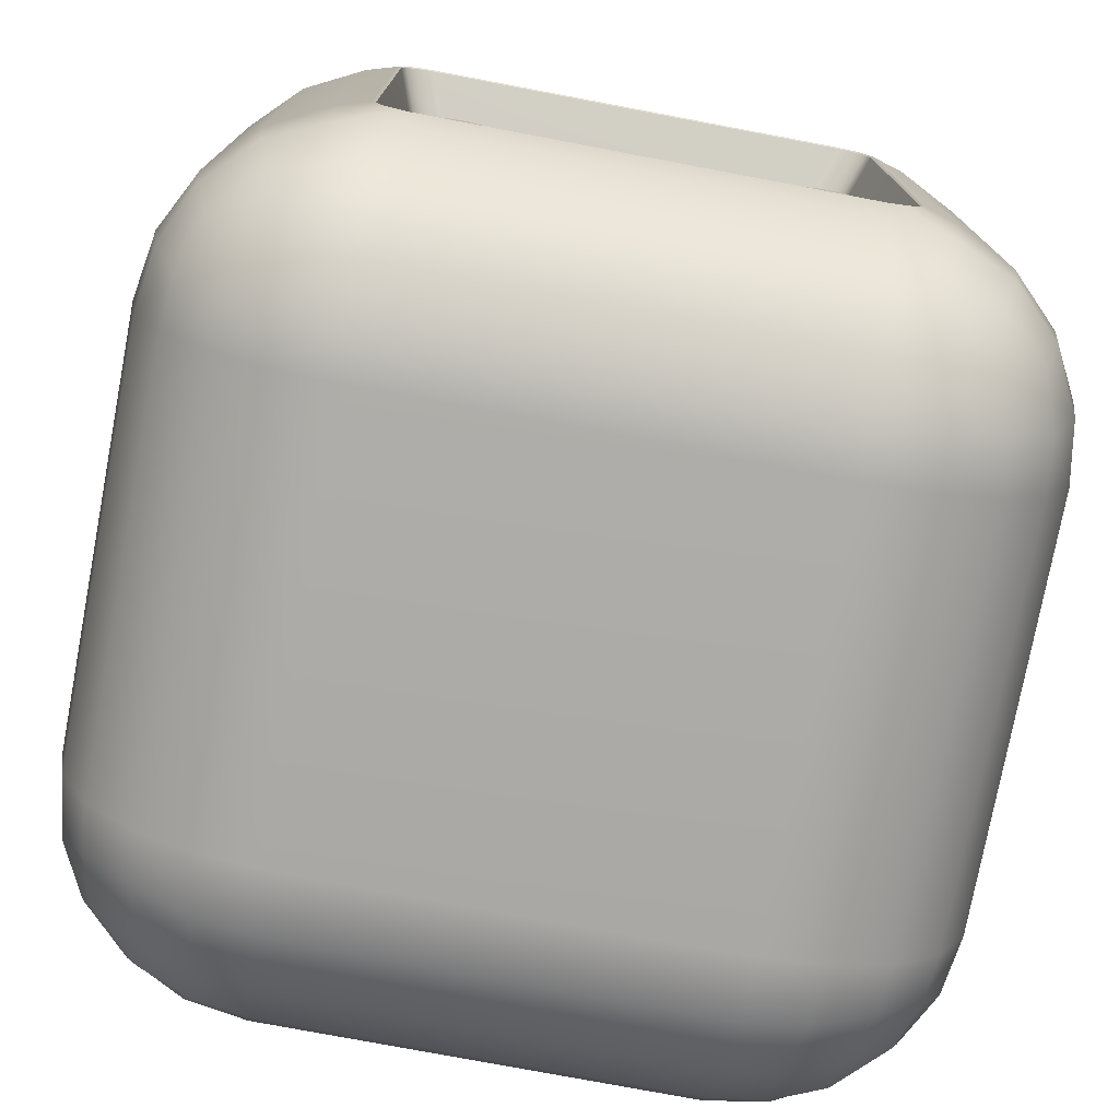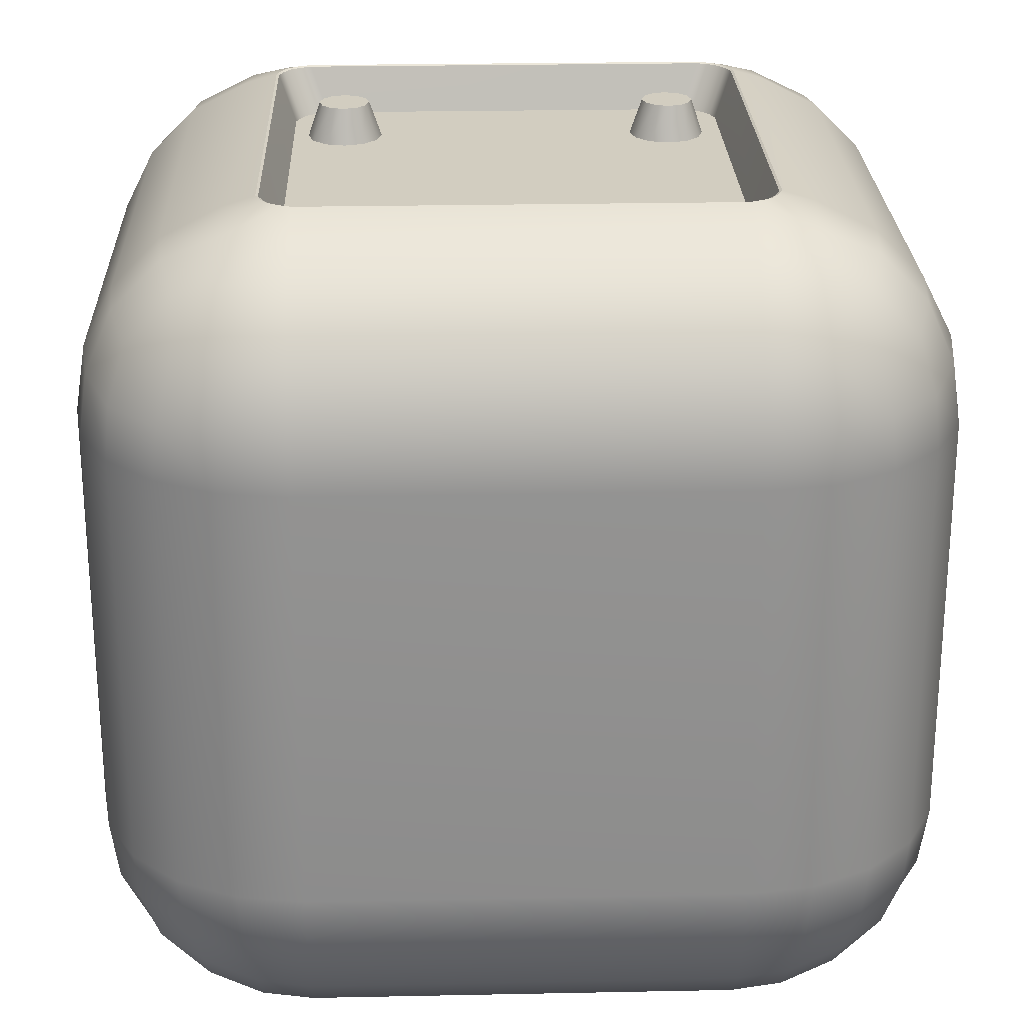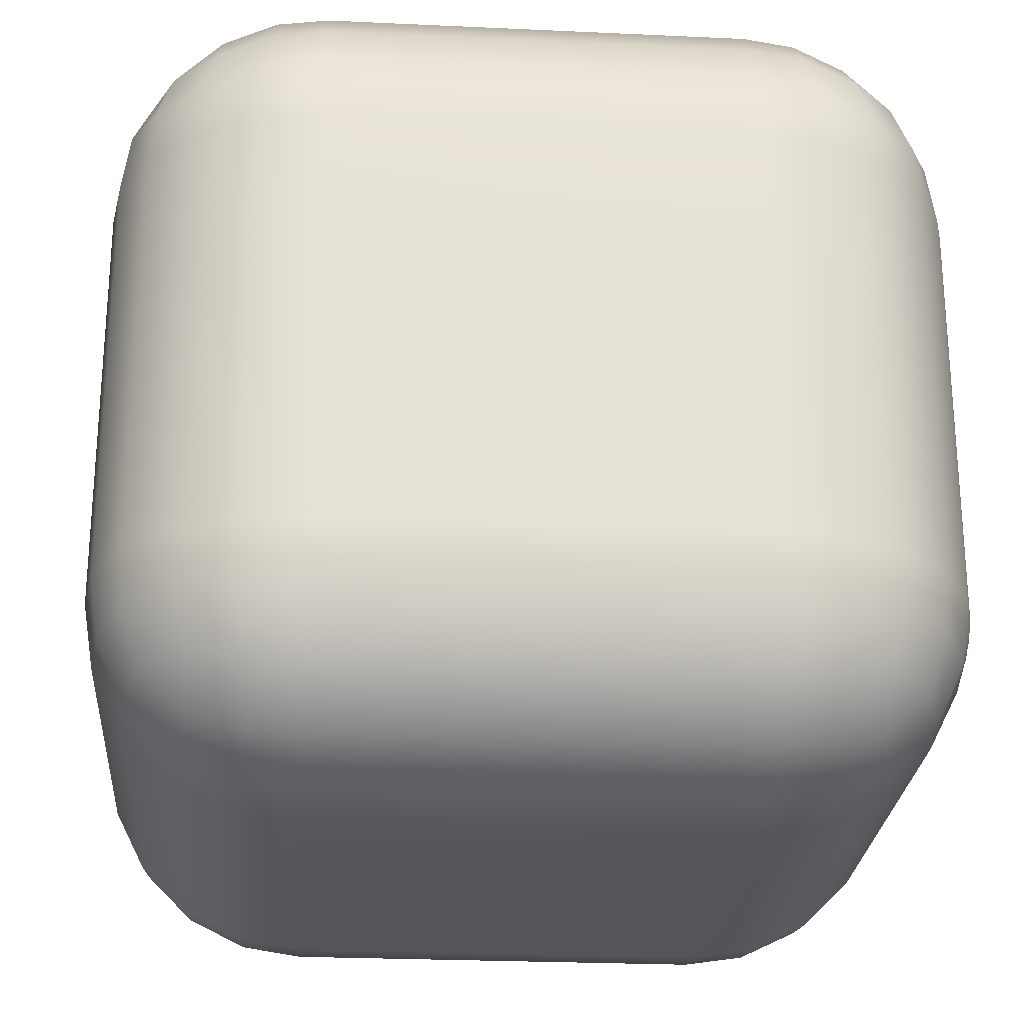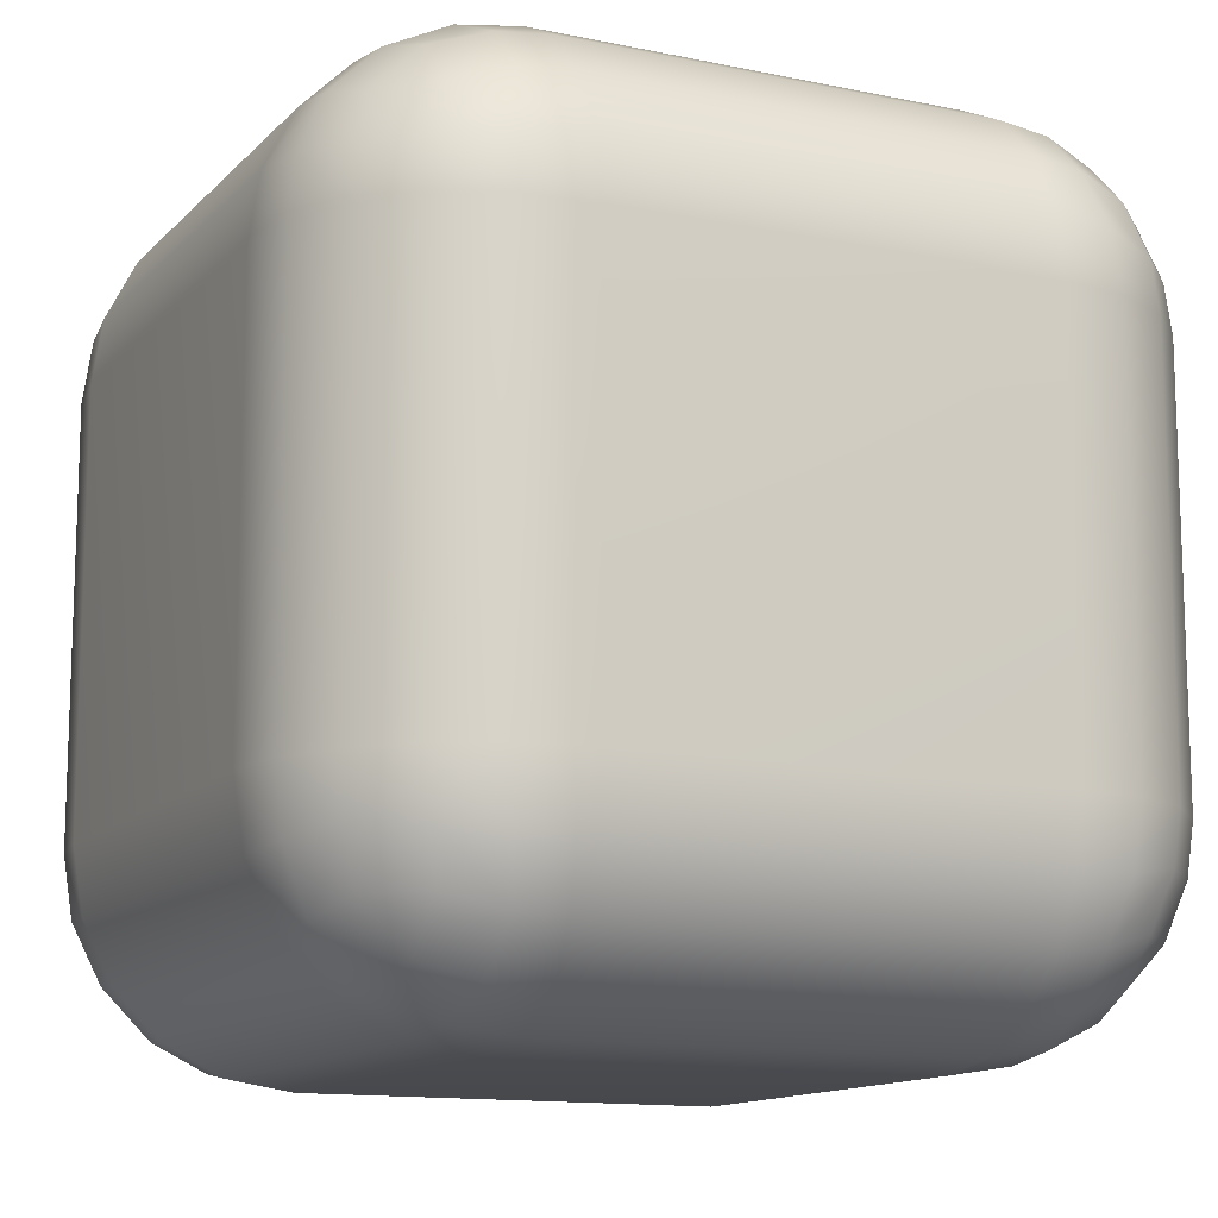
<metadata>
{"format":"obj","ext":"obj","renderer":"f3d","projection":"perspective","resolution":1024,"background":"white","views":[{"elev":-76.3,"azim":-10.7,"up":"+Y"},{"elev":24.7,"azim":178.1,"up":"+Z"},{"elev":-25.3,"azim":-94.3,"up":"+Y"},{"elev":-12.8,"azim":154.1,"up":"+Y"}]}
</metadata>
<code>
g default
v -0.1583 -0.1415 0.4439
v -0.1749 -0.1249 0.4439
v -0.1975 -0.1189 0.4439
v -0.2201 -0.1249 0.4439
v -0.2367 -0.1415 0.4439
v -0.2427 -0.1641 0.4439
v -0.2367 -0.1867 0.4439
v -0.2201 -0.2032 0.4439
v -0.1975 -0.2093 0.4439
v -0.1749 -0.2032 0.4439
v -0.1583 -0.1867 0.4439
v -0.1523 -0.1641 0.4439
v -0.171 -0.1488 0.4861
v -0.1822 -0.1376 0.4861
v -0.1975 -0.1334 0.4861
v -0.2128 -0.1376 0.4861
v -0.224 -0.1488 0.4861
v -0.2281 -0.1641 0.4861
v -0.224 -0.1794 0.4861
v -0.2128 -0.1906 0.4861
v -0.1975 -0.1947 0.4861
v -0.1822 -0.1906 0.4861
v -0.171 -0.1794 0.4861
v -0.1668 -0.1641 0.4861
v -0.1975 -0.1641 0.4861
v 0.2413 -0.1415 0.4439
v 0.2248 -0.1249 0.4439
v 0.2022 -0.1189 0.4439
v 0.1795 -0.1249 0.4439
v 0.163 -0.1415 0.4439
v 0.1569 -0.1641 0.4439
v 0.163 -0.1867 0.4439
v 0.1795 -0.2032 0.4439
v 0.2022 -0.2093 0.4439
v 0.2248 -0.2032 0.4439
v 0.2413 -0.1867 0.4439
v 0.2474 -0.1641 0.4439
v 0.2287 -0.1488 0.4861
v 0.2175 -0.1376 0.4861
v 0.2022 -0.1334 0.4861
v 0.1868 -0.1376 0.4861
v 0.1756 -0.1488 0.4861
v 0.1715 -0.1641 0.4861
v 0.1756 -0.1794 0.4861
v 0.1868 -0.1906 0.4861
v 0.2022 -0.1947 0.4861
v 0.2175 -0.1906 0.4861
v 0.2287 -0.1794 0.4861
v 0.2328 -0.1641 0.4861
v 0.2022 -0.1641 0.4861
v -0.4878 -0.3273 0.25
v -0.4523 -0.397 0.25
v -0.397 -0.4523 0.25
v -0.3273 -0.4878 0.25
v -0.25 -0.5 0.25
v -0.25 -0.4878 0.3273
v -0.25 -0.4523 0.397
v -0.25 -0.397 0.4523
v -0.25 -0.3273 0.4878
v -0.3273 -0.25 0.4878
v -0.397 -0.25 0.4523
v -0.4523 -0.25 0.397
v -0.4878 -0.25 0.3273
v -0.5 -0.25 0.25
v 0.3273 -0.4878 0.25
v 0.397 -0.4523 0.25
v 0.4523 -0.397 0.25
v 0.4878 -0.3273 0.25
v 0.5 -0.25 0.25
v 0.4878 -0.25 0.3273
v 0.4523 -0.25 0.397
v 0.397 -0.25 0.4523
v 0.3273 -0.25 0.4878
v 0.25 -0.3273 0.4878
v 0.25 -0.397 0.4523
v 0.25 -0.4523 0.397
v 0.25 -0.4878 0.3273
v 0.25 -0.5 0.25
v -0.3273 0.4878 0.25
v -0.397 0.4523 0.25
v -0.4523 0.397 0.25
v -0.4878 0.3273 0.25
v -0.5 0.25 0.25
v -0.4878 0.25 0.3273
v -0.4523 0.25 0.397
v -0.397 0.25 0.4523
v -0.3273 0.25 0.4878
v -0.25 0.3273 0.4878
v -0.25 0.397 0.4523
v -0.25 0.4523 0.397
v -0.25 0.4878 0.3273
v -0.25 0.5 0.25
v 0.4878 0.3273 0.25
v 0.4523 0.397 0.25
v 0.397 0.4523 0.25
v 0.3273 0.4878 0.25
v 0.25 0.5 0.25
v 0.25 0.4878 0.3273
v 0.25 0.4523 0.397
v 0.25 0.397 0.4523
v 0.25 0.3273 0.4878
v 0.3273 0.25 0.4878
v 0.397 0.25 0.4523
v 0.4523 0.25 0.397
v 0.4878 0.25 0.3273
v 0.5 0.25 0.25
v -0.3273 0.25 -0.4878
v -0.397 0.25 -0.4523
v -0.4523 0.25 -0.397
v -0.4878 0.25 -0.3273
v -0.5 0.25 -0.25
v -0.4878 0.3273 -0.25
v -0.4523 0.397 -0.25
v -0.397 0.4523 -0.25
v -0.3273 0.4878 -0.25
v -0.25 0.5 -0.25
v -0.25 0.4878 -0.3273
v -0.25 0.4523 -0.397
v -0.25 0.397 -0.4523
v -0.25 0.3273 -0.4878
v -0.25 0.25 -0.5
v 0.4878 0.25 -0.3273
v 0.4523 0.25 -0.397
v 0.397 0.25 -0.4523
v 0.3273 0.25 -0.4878
v 0.25 0.25 -0.5
v 0.25 0.3273 -0.4878
v 0.25 0.397 -0.4523
v 0.25 0.4523 -0.397
v 0.25 0.4878 -0.3273
v 0.25 0.5 -0.25
v 0.3273 0.4878 -0.25
v 0.397 0.4523 -0.25
v 0.4523 0.397 -0.25
v 0.4878 0.3273 -0.25
v 0.5 0.25 -0.25
v -0.3273 -0.4878 -0.25
v -0.397 -0.4523 -0.25
v -0.4523 -0.397 -0.25
v -0.4878 -0.3273 -0.25
v -0.5 -0.25 -0.25
v -0.4878 -0.25 -0.3273
v -0.4523 -0.25 -0.397
v -0.397 -0.25 -0.4523
v -0.3273 -0.25 -0.4878
v -0.25 -0.25 -0.5
v -0.25 -0.3273 -0.4878
v -0.25 -0.397 -0.4523
v -0.25 -0.4523 -0.397
v -0.25 -0.4878 -0.3273
v -0.25 -0.5 -0.25
v 0.4878 -0.3273 -0.25
v 0.4523 -0.397 -0.25
v 0.397 -0.4523 -0.25
v 0.3273 -0.4878 -0.25
v 0.25 -0.5 -0.25
v 0.25 -0.4878 -0.3273
v 0.25 -0.4523 -0.397
v 0.25 -0.397 -0.4523
v 0.25 -0.3273 -0.4878
v 0.25 -0.25 -0.5
v 0.3273 -0.25 -0.4878
v 0.397 -0.25 -0.4523
v 0.4523 -0.25 -0.397
v 0.4878 -0.25 -0.3273
v 0.5 -0.25 -0.25
v -0.4782 -0.3222 0.3222
v -0.4474 -0.3909 0.3101
v -0.3909 -0.4474 0.3101
v -0.3222 -0.4782 0.3222
v -0.3101 -0.4474 0.3909
v -0.3101 -0.3909 0.4474
v -0.3222 -0.3222 0.4782
v -0.3909 -0.3101 0.4474
v -0.4474 -0.3101 0.3909
v -0.4287 -0.3735 0.3735
v -0.3735 -0.4287 0.3735
v -0.3735 -0.3735 0.4287
v 0.3222 -0.4782 0.3222
v 0.3909 -0.4474 0.3101
v 0.4474 -0.3909 0.3101
v 0.4782 -0.3222 0.3222
v 0.4474 -0.3101 0.3909
v 0.3909 -0.3101 0.4474
v 0.3222 -0.3222 0.4782
v 0.3101 -0.3909 0.4474
v 0.3101 -0.4474 0.3909
v 0.3735 -0.4287 0.3735
v 0.4287 -0.3735 0.3735
v 0.3735 -0.3735 0.4287
v -0.3222 0.4782 0.3222
v -0.3909 0.4474 0.3101
v -0.4474 0.3909 0.3101
v -0.4782 0.3222 0.3222
v -0.4474 0.3101 0.3909
v -0.3909 0.3101 0.4474
v -0.3222 0.3222 0.4782
v -0.3101 0.3909 0.4474
v -0.3101 0.4474 0.3909
v -0.3735 0.4287 0.3735
v -0.4287 0.3735 0.3735
v -0.3735 0.3735 0.4287
v 0.4782 0.3222 0.3222
v 0.4474 0.3909 0.3101
v 0.3909 0.4474 0.3101
v 0.3222 0.4782 0.3222
v 0.3101 0.4474 0.3909
v 0.3101 0.3909 0.4474
v 0.3222 0.3222 0.4782
v 0.3909 0.3101 0.4474
v 0.4474 0.3101 0.3909
v 0.4287 0.3735 0.3735
v 0.3735 0.4287 0.3735
v 0.3735 0.3735 0.4287
v -0.3222 0.3222 -0.4782
v -0.3909 0.3101 -0.4474
v -0.4474 0.3101 -0.3909
v -0.4782 0.3222 -0.3222
v -0.4474 0.3909 -0.3101
v -0.3909 0.4474 -0.3101
v -0.3222 0.4782 -0.3222
v -0.3101 0.4474 -0.3909
v -0.3101 0.3909 -0.4474
v -0.3735 0.3735 -0.4287
v -0.4287 0.3735 -0.3735
v -0.3735 0.4287 -0.3735
v 0.4782 0.3222 -0.3222
v 0.4474 0.3101 -0.3909
v 0.3909 0.3101 -0.4474
v 0.3222 0.3222 -0.4782
v 0.3101 0.3909 -0.4474
v 0.3101 0.4474 -0.3909
v 0.3222 0.4782 -0.3222
v 0.3909 0.4474 -0.3101
v 0.4474 0.3909 -0.3101
v 0.4287 0.3735 -0.3735
v 0.3735 0.3735 -0.4287
v 0.3735 0.4287 -0.3735
v -0.3222 -0.4782 -0.3222
v -0.3909 -0.4474 -0.3101
v -0.4474 -0.3909 -0.3101
v -0.4782 -0.3222 -0.3222
v -0.4474 -0.3101 -0.3909
v -0.3909 -0.3101 -0.4474
v -0.3222 -0.3222 -0.4782
v -0.3101 -0.3909 -0.4474
v -0.3101 -0.4474 -0.3909
v -0.3735 -0.4287 -0.3735
v -0.4287 -0.3735 -0.3735
v -0.3735 -0.3735 -0.4287
v 0.4782 -0.3222 -0.3222
v 0.4474 -0.3909 -0.3101
v 0.3909 -0.4474 -0.3101
v 0.3222 -0.4782 -0.3222
v 0.3101 -0.4474 -0.3909
v 0.3101 -0.3909 -0.4474
v 0.3222 -0.3222 -0.4782
v 0.3909 -0.3101 -0.4474
v 0.4474 -0.3101 -0.3909
v 0.4287 -0.3735 -0.3735
v 0.3735 -0.4287 -0.3735
v 0.3735 -0.3735 -0.4287
v 0.2655 -0.2263 0.4439
v 0.2263 -0.2655 0.4439
v -0.2655 -0.2263 0.4439
v -0.2263 -0.2655 0.4439
v 0.2263 0.2655 0.4439
v 0.2655 0.2263 0.4439
v -0.2655 0.2263 0.4439
v -0.2263 0.2655 0.4439
v 0.2597 -0.2403 0.4439
v 0.2403 -0.2597 0.4439
v 0.2519 -0.2519 0.4439
v -0.2403 -0.2597 0.4439
v -0.2597 -0.2403 0.4439
v -0.2519 -0.2519 0.4439
v 0.2403 0.2597 0.4439
v 0.2597 0.2403 0.4439
v 0.2519 0.2519 0.4439
v -0.2597 0.2403 0.4439
v -0.2403 0.2597 0.4439
v -0.2519 0.2519 0.4439
v 0.2782 -0.2975 0.4939
v 0.2978 -0.2779 0.4939
v 0.2878 -0.288 0.4939
v -0.2973 -0.2785 0.4939
v -0.2797 -0.296 0.4939
v -0.2882 -0.2875 0.4939
v 0.2991 0.2766 0.4939
v 0.2781 0.2977 0.4939
v 0.288 0.2877 0.4939
v -0.2778 0.2979 0.4939
v -0.2979 0.2779 0.4939
v -0.2876 0.2881 0.4939
v 0.2472 -0.2863 0.4981
v 0.2481 -0.2892 0.4994
v -0.2472 -0.2863 0.4981
v -0.2481 -0.2892 0.4994
v -0.2863 -0.2472 0.4981
v -0.2892 -0.2481 0.4994
v -0.2863 0.2472 0.4981
v -0.2892 0.2481 0.4994
v 0.2863 -0.2472 0.4981
v 0.2892 -0.2481 0.4994
v 0.2863 0.2472 0.4981
v 0.2892 0.2481 0.4994
v 0.2472 0.2863 0.4981
v 0.2481 0.2892 0.4994
v -0.2472 0.2863 0.4981
v -0.2481 0.2892 0.4994
v 0.2729 -0.2729 0.4982
v 0.275 -0.275 0.4994
v 0.2635 -0.2828 0.4994
v 0.2613 -0.2806 0.4981
v 0.2806 -0.2613 0.4981
v 0.2828 -0.2634 0.4994
v -0.2729 -0.2729 0.4982
v -0.275 -0.275 0.4994
v -0.2828 -0.2635 0.4994
v -0.2806 -0.2613 0.4981
v -0.2613 -0.2806 0.4981
v -0.2636 -0.2827 0.4994
v 0.2729 0.2729 0.4982
v 0.275 0.275 0.4994
v 0.2829 0.2633 0.4995
v 0.2806 0.2613 0.4982
v 0.2613 0.2806 0.4981
v 0.2635 0.2828 0.4994
v -0.2729 0.2729 0.4982
v -0.275 0.275 0.4994
v -0.2634 0.2828 0.4994
v -0.2613 0.2806 0.4981
v -0.2806 0.2613 0.4981
v -0.2828 0.2634 0.4994
g pCylinder6
f 1 2 14 13
f 2 3 15 14
f 3 4 16 15
f 4 5 17 16
f 5 6 18 17
f 6 7 19 18
f 7 8 20 19
f 8 9 21 20
f 9 10 22 21
f 10 11 23 22
f 11 12 24 23
f 12 1 13 24
f 13 14 25
f 14 15 25
f 15 16 25
f 16 17 25
f 17 18 25
f 18 19 25
f 19 20 25
f 20 21 25
f 21 22 25
f 22 23 25
f 23 24 25
f 24 13 25
f 26 27 39 38
f 27 28 40 39
f 28 29 41 40
f 29 30 42 41
f 30 31 43 42
f 31 32 44 43
f 32 33 45 44
f 33 34 46 45
f 34 35 47 46
f 35 36 48 47
f 36 37 49 48
f 37 26 38 49
f 38 39 50
f 39 40 50
f 40 41 50
f 41 42 50
f 42 43 50
f 43 44 50
f 44 45 50
f 45 46 50
f 46 47 50
f 47 48 50
f 48 49 50
f 49 38 50
f 55 54 137 151
f 54 53 138 137
f 53 52 139 138
f 52 51 140 139
f 51 64 141 140
f 59 58 75 74
f 58 57 76 75
f 57 56 77 76
f 56 55 78 77
f 64 63 84 83
f 63 62 85 84
f 62 61 86 85
f 61 60 87 86
f 69 68 152 166
f 68 67 153 152
f 67 66 154 153
f 66 65 155 154
f 65 78 156 155
f 73 72 103 102
f 72 71 104 103
f 71 70 105 104
f 70 69 106 105
f 83 82 112 111
f 82 81 113 112
f 81 80 114 113
f 80 79 115 114
f 79 92 116 115
f 92 91 98 97
f 91 90 99 98
f 90 89 100 99
f 89 88 101 100
f 97 96 132 131
f 96 95 133 132
f 95 94 134 133
f 94 93 135 134
f 93 106 136 135
f 111 110 142 141
f 110 109 143 142
f 109 108 144 143
f 108 107 145 144
f 107 121 146 145
f 121 120 127 126
f 120 119 128 127
f 119 118 129 128
f 118 117 130 129
f 117 116 131 130
f 126 125 162 161
f 125 124 163 162
f 124 123 164 163
f 123 122 165 164
f 122 136 166 165
f 151 150 157 156
f 150 149 158 157
f 149 148 159 158
f 148 147 160 159
f 147 146 161 160
f 92 97 131 116
f 121 126 161 146
f 151 156 78 55
f 69 166 136 106
f 141 64 83 111
f 63 64 51 167
f 167 51 52 168
f 168 52 53 169
f 169 53 54 170
f 54 55 56 170
f 170 56 57 171
f 171 57 58 172
f 172 58 59 173
f 286 60 173
f 173 60 61 174
f 174 61 62 175
f 175 62 63 167
f 175 167 168 176
f 176 168 169 177
f 169 170 171 177
f 177 171 172 178
f 172 173 174 178
f 178 174 175 176
f 176 177 178
f 77 78 65 179
f 179 65 66 180
f 180 66 67 181
f 181 67 68 182
f 68 69 70 182
f 182 70 71 183
f 183 71 72 184
f 184 72 73 185
f 283 74 185
f 185 74 75 186
f 186 75 76 187
f 187 76 77 179
f 187 179 180 188
f 188 180 181 189
f 181 182 183 189
f 189 183 184 190
f 184 185 186 190
f 190 186 187 188
f 188 189 190
f 91 92 79 191
f 191 79 80 192
f 192 80 81 193
f 193 81 82 194
f 82 83 84 194
f 194 84 85 195
f 195 85 86 196
f 196 86 87 197
f 292 88 197
f 197 88 89 198
f 198 89 90 199
f 199 90 91 191
f 199 191 192 200
f 200 192 193 201
f 193 194 195 201
f 201 195 196 202
f 196 197 198 202
f 202 198 199 200
f 200 201 202
f 105 106 93 203
f 203 93 94 204
f 204 94 95 205
f 205 95 96 206
f 96 97 98 206
f 206 98 99 207
f 207 99 100 208
f 208 100 101 209
f 289 102 209
f 209 102 103 210
f 210 103 104 211
f 211 104 105 203
f 211 203 204 212
f 212 204 205 213
f 205 206 207 213
f 213 207 208 214
f 208 209 210 214
f 214 210 211 212
f 212 213 214
f 120 121 107 215
f 215 107 108 216
f 216 108 109 217
f 217 109 110 218
f 110 111 112 218
f 218 112 113 219
f 219 113 114 220
f 220 114 115 221
f 115 116 117 221
f 221 117 118 222
f 222 118 119 223
f 223 119 120 215
f 223 215 216 224
f 224 216 217 225
f 217 218 219 225
f 225 219 220 226
f 220 221 222 226
f 226 222 223 224
f 224 225 226
f 135 136 122 227
f 227 122 123 228
f 228 123 124 229
f 229 124 125 230
f 125 126 127 230
f 230 127 128 231
f 231 128 129 232
f 232 129 130 233
f 130 131 132 233
f 233 132 133 234
f 234 133 134 235
f 235 134 135 227
f 235 227 228 236
f 236 228 229 237
f 229 230 231 237
f 237 231 232 238
f 232 233 234 238
f 238 234 235 236
f 236 237 238
f 150 151 137 239
f 239 137 138 240
f 240 138 139 241
f 241 139 140 242
f 140 141 142 242
f 242 142 143 243
f 243 143 144 244
f 244 144 145 245
f 145 146 147 245
f 245 147 148 246
f 246 148 149 247
f 247 149 150 239
f 247 239 240 248
f 248 240 241 249
f 241 242 243 249
f 249 243 244 250
f 244 245 246 250
f 250 246 247 248
f 248 249 250
f 165 166 152 251
f 251 152 153 252
f 252 153 154 253
f 253 154 155 254
f 155 156 157 254
f 254 157 158 255
f 255 158 159 256
f 256 159 160 257
f 160 161 162 257
f 257 162 163 258
f 258 163 164 259
f 259 164 165 251
f 259 251 252 260
f 260 252 253 261
f 253 254 255 261
f 261 255 256 262
f 256 257 258 262
f 262 258 259 260
f 260 261 262
f 278 271 263 268
f 185 285 283
f 185 284 285
f 73 284 185
f 173 288 286
f 173 287 288
f 59 287 173
f 87 293 197
f 197 293 294
f 197 294 292
f 209 291 289
f 209 290 291
f 101 290 209
f 295 296 313 314
f 296 295 297 298
f 298 297 321 322
f 299 300 319 320
f 300 299 301 302
f 302 301 333 334
f 303 304 306 305
f 304 303 315 316
f 305 306 325 326
f 307 308 310 309
f 308 307 327 328
f 309 310 331 332
f 311 312 316 315
f 312 311 314 313
f 317 318 322 321
f 318 317 320 319
f 323 324 328 327
f 324 323 326 325
f 329 330 334 333
f 330 329 332 331
f 87 302 334 293
f 310 88 292 331
f 266 297 295 264
f 263 303 305 268
f 267 307 309 270
f 269 301 299 265
f 306 102 289 325
f 314 311 273 272
f 311 315 271 273
f 320 317 276 275
f 317 321 274 276
f 326 323 279 278
f 323 327 277 279
f 332 329 282 281
f 329 333 280 282
f 295 314 272 264
f 315 303 263 271
f 299 320 275 265
f 321 297 266 274
f 305 326 278 268
f 327 307 267 277
f 309 332 281 270
f 333 301 269 280
f 304 73 102 306
f 296 74 283 313
f 316 312 285 284
f 312 313 283 285
f 322 318 288 287
f 318 319 286 288
f 328 324 291 290
f 324 325 289 291
f 334 330 294 293
f 330 331 292 294
f 300 60 286 319
f 101 88 310 308
f 101 308 328 290
f 300 302 87 60
f 298 322 287 59
f 296 298 59 74
f 304 316 284 73
f 282 276 274 281
f 281 274 266 270
f 280 275 276 282
f 280 269 265 275
f 279 273 271 278
f 277 272 273 279
f 270 266 264 267
f 267 264 272 277

</code>
